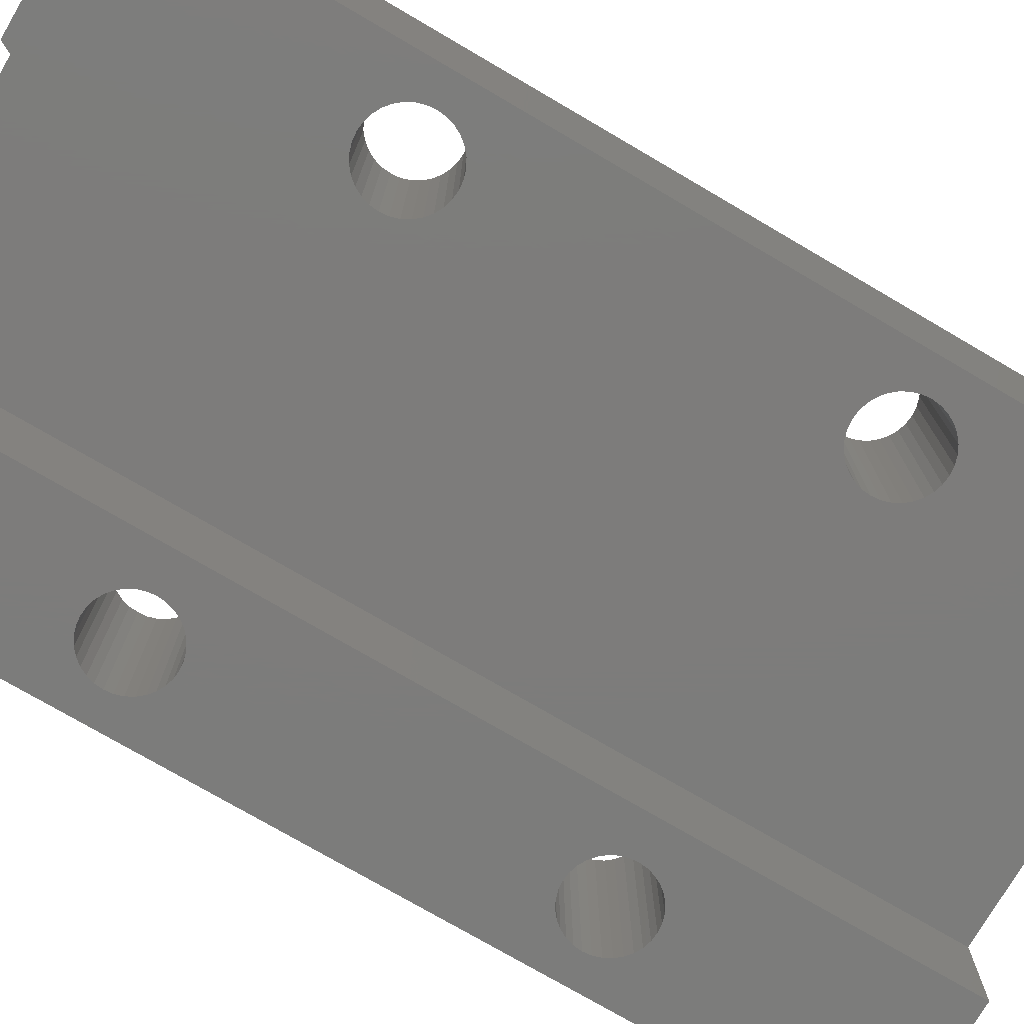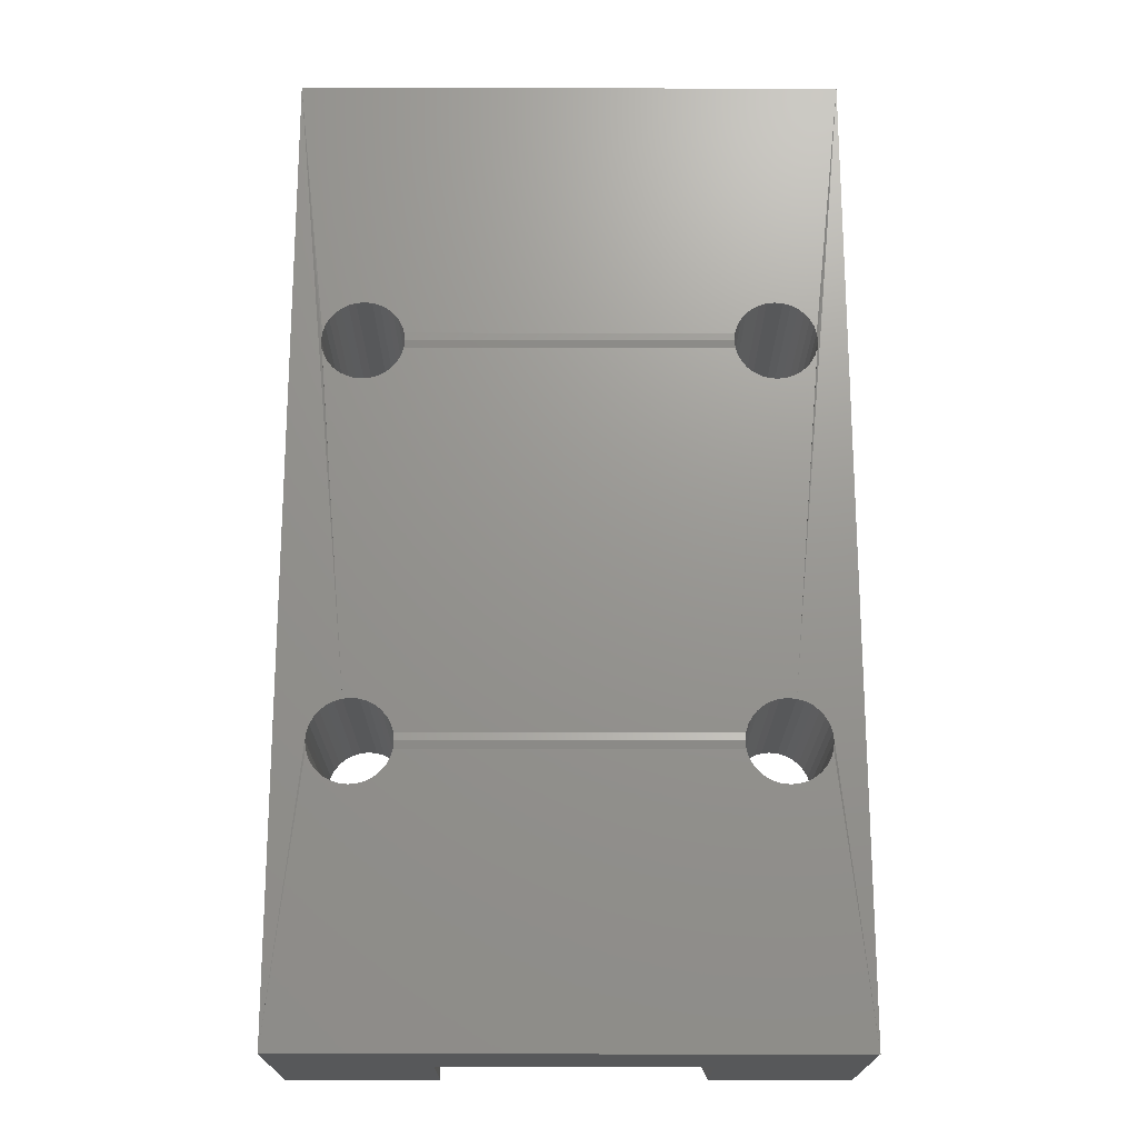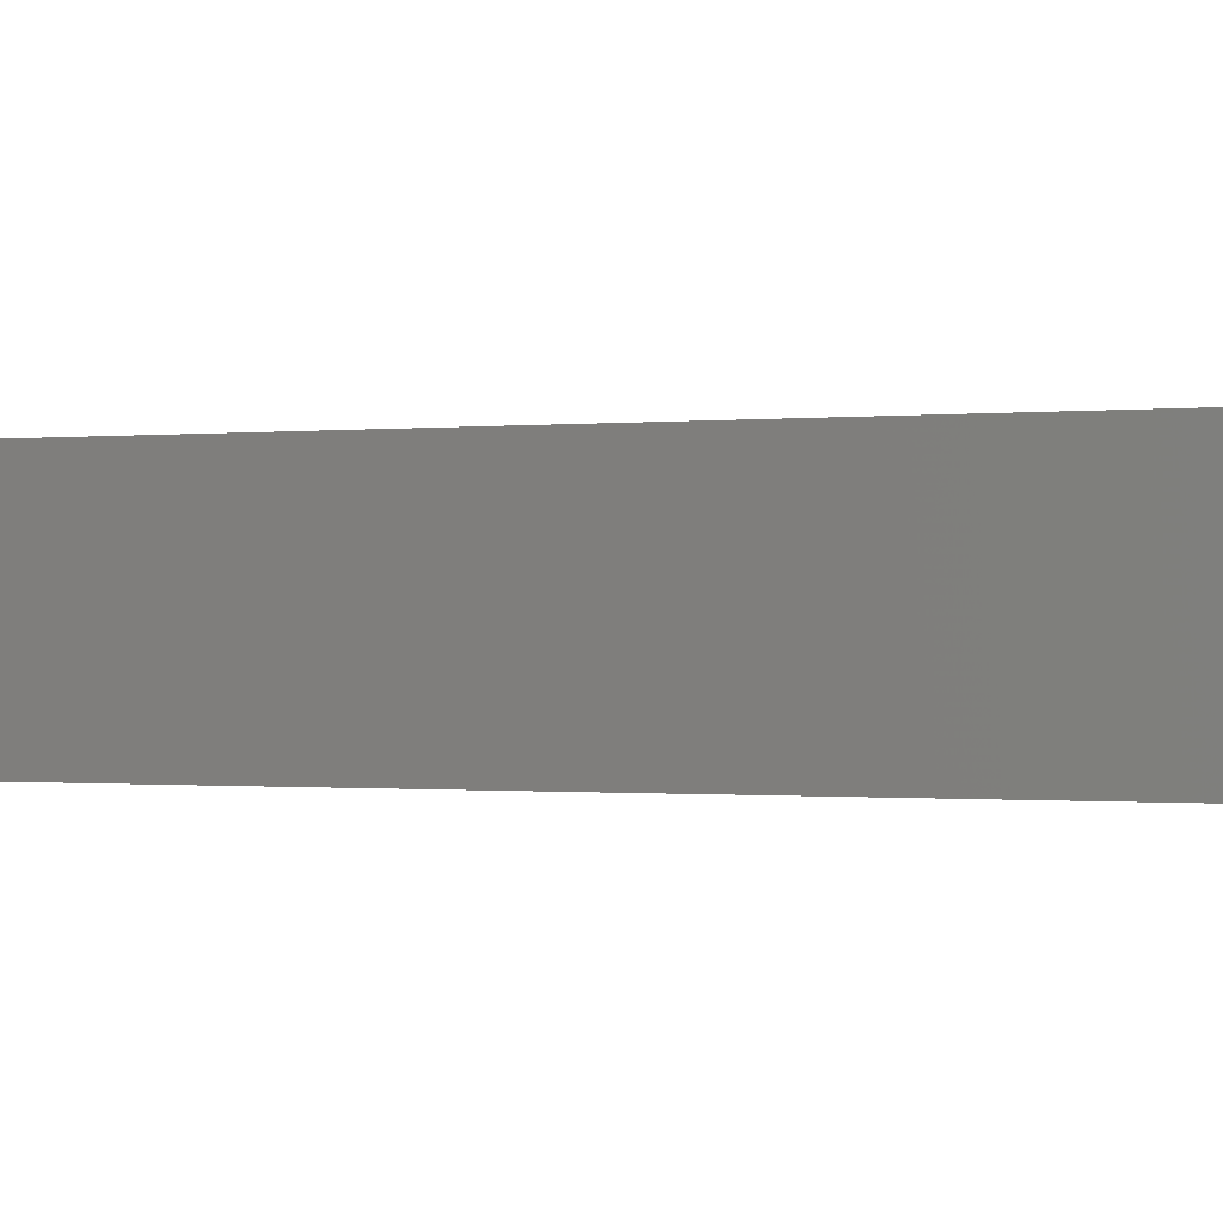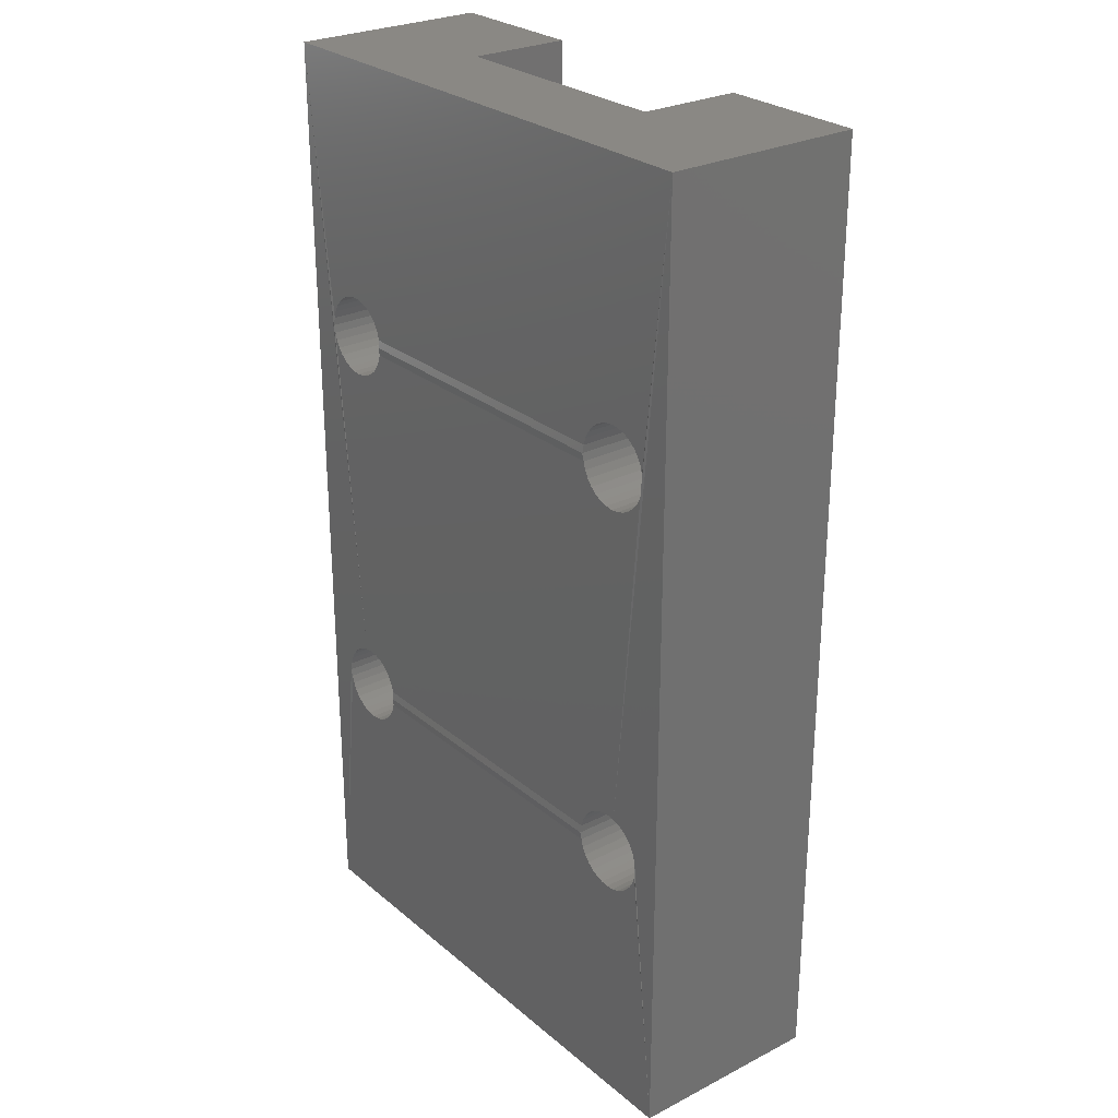
<metadata>
{"format":"stl","ext":"stl","renderer":"f3d","projection":"perspective","resolution":1024,"background":"white","views":[{"elev":-75.8,"azim":-120.3,"up":"+Y"},{"elev":-19.3,"azim":179.9,"up":"+Z"},{"elev":-0.5,"azim":112.3,"up":"+Y"},{"elev":27.0,"azim":-128.2,"up":"+Z"}]}
</metadata>
<code>
# stl→obj: 274 verts, 560 faces
v 0.2109 -0.01562 0
v 0.2109 -0.01562 0.75
v 0.1869 -0.01562 0.2249
v 0.1875 -0.01562 0.2188
v 0.1869 -0.01562 0.2126
v 0.1851 -0.01562 0.2067
v 0.1822 -0.01562 0.2012
v 0.1783 -0.01562 0.1964
v 0.1735 -0.01562 0.1925
v 0.168 -0.01562 0.1896
v 0.1621 -0.01562 0.1878
v 0.1559 -0.01562 0.1872
v 0.09548 -0.01562 0
v 0.1559 -0.01562 0.2503
v 0.1559 -0.01562 0.4997
v 0.1498 -0.01562 0.5003
v 0.1438 -0.01562 0.5021
v 0.1384 -0.01562 0.505
v 0.1336 -0.01562 0.5089
v 0.1297 -0.01562 0.5137
v 0.1498 -0.01562 0.2497
v 0.1267 -0.01562 0.5192
v 0.1249 -0.01562 0.5251
v 0.1243 -0.01562 0.5312
v 0.09548 -0.01562 0.75
v 0.1249 -0.01562 0.2249
v 0.1267 -0.01562 0.2308
v 0.1297 -0.01562 0.2363
v 0.1336 -0.01562 0.2411
v 0.1384 -0.01562 0.245
v 0.1438 -0.01562 0.2479
v 0.1249 -0.01562 0.5374
v 0.1267 -0.01562 0.5433
v 0.1297 -0.01562 0.5488
v 0.1336 -0.01562 0.5536
v 0.1384 -0.01562 0.5575
v 0.1438 -0.01562 0.5604
v 0.1498 -0.01562 0.5622
v 0.1559 -0.01562 0.5628
v 0.1498 -0.01562 0.1878
v 0.1438 -0.01562 0.1896
v 0.1384 -0.01562 0.1925
v 0.1336 -0.01562 0.1964
v 0.1297 -0.01562 0.2012
v 0.1267 -0.01562 0.2067
v 0.1249 -0.01562 0.2126
v 0.1243 -0.01562 0.2188
v 0.1621 -0.01562 0.2497
v 0.1875 -0.01562 0.5312
v 0.1869 -0.01562 0.5251
v 0.1851 -0.01562 0.5192
v 0.1822 -0.01562 0.5137
v 0.1783 -0.01562 0.5089
v 0.1735 -0.01562 0.505
v 0.168 -0.01562 0.5021
v 0.1621 -0.01562 0.5003
v 0.1621 -0.01562 0.5622
v 0.168 -0.01562 0.5604
v 0.1735 -0.01562 0.5575
v 0.1783 -0.01562 0.5536
v 0.1822 -0.01562 0.5488
v 0.1851 -0.01562 0.5433
v 0.1869 -0.01562 0.5374
v 0.168 -0.01562 0.2479
v 0.1735 -0.01562 0.245
v 0.1783 -0.01562 0.2411
v 0.1822 -0.01562 0.2363
v 0.1851 -0.01562 0.2308
v -0.1504 0.1398 0.5622
v 0.1498 0.1398 0.5622
v 0.1438 0.1398 0.5604
v -0.1445 0.1398 0.5604
v 0.1384 0.1398 0.5575
v -0.139 0.1398 0.5575
v 0.1336 0.1398 0.5536
v -0.1342 0.1398 0.5536
v 0.1297 0.1398 0.5488
v -0.1303 0.1398 0.5488
v 0.1267 0.1398 0.5433
v -0.1274 0.1398 0.5433
v 0.1249 0.1398 0.5374
v -0.1256 0.1398 0.5374
v -0.1256 0.1398 0.5251
v 0.1267 0.1398 0.5192
v -0.1274 0.1398 0.5192
v 0.1297 0.1398 0.5137
v -0.1303 0.1398 0.5137
v 0.1336 0.1398 0.5089
v -0.1342 0.1398 0.5089
v 0.1384 0.1398 0.505
v -0.139 0.1398 0.505
v 0.1438 0.1398 0.5021
v -0.1445 0.1398 0.5021
v 0.1498 0.1398 0.5003
v -0.1504 0.1398 0.5003
v -0.1504 0.1398 0.2497
v 0.1498 0.1398 0.2497
v 0.1438 0.1398 0.2479
v -0.1445 0.1398 0.2479
v 0.1384 0.1398 0.245
v -0.139 0.1398 0.245
v 0.1336 0.1398 0.2411
v -0.1342 0.1398 0.2411
v 0.1297 0.1398 0.2363
v -0.1303 0.1398 0.2363
v 0.1267 0.1398 0.2308
v -0.1274 0.1398 0.2308
v 0.1249 0.1398 0.2249
v -0.1256 0.1398 0.2249
v -0.1256 0.1398 0.2126
v 0.1267 0.1398 0.2067
v -0.1274 0.1398 0.2067
v 0.1297 0.1398 0.2012
v -0.1303 0.1398 0.2012
v 0.1336 0.1398 0.1964
v -0.1342 0.1398 0.1964
v 0.1384 0.1398 0.1925
v -0.139 0.1398 0.1925
v 0.1438 0.1398 0.1896
v -0.1445 0.1398 0.1896
v 0.1498 0.1398 0.1878
v -0.1504 0.1398 0.1878
v -0.2109 0.1398 0
v -0.2109 0.1398 0.75
v -0.1876 0.1398 0.2249
v -0.1882 0.1406 0.2188
v -0.1876 0.1398 0.2126
v -0.1858 0.1398 0.2067
v -0.1828 0.1398 0.2012
v -0.1789 0.1398 0.1964
v -0.1741 0.1398 0.1925
v -0.1687 0.1398 0.1896
v -0.1627 0.1398 0.1878
v -0.1566 0.1398 0.1872
v 0.1559 0.1398 0.1872
v 0.2109 0.1398 0
v 0.2109 0.1398 0.75
v 0.1559 0.1398 0.5628
v -0.1566 0.1398 0.5628
v -0.1627 0.1398 0.5622
v -0.1687 0.1398 0.5604
v -0.1741 0.1398 0.5575
v -0.1789 0.1398 0.5536
v -0.1828 0.1398 0.5488
v -0.1858 0.1398 0.5433
v -0.1876 0.1398 0.5374
v -0.1882 0.1406 0.5312
v -0.1627 0.1398 0.2497
v -0.1687 0.1398 0.2479
v -0.1741 0.1398 0.245
v -0.1789 0.1398 0.2411
v -0.1828 0.1398 0.2363
v -0.1858 0.1398 0.2308
v 0.1621 0.1398 0.2497
v 0.1559 0.1398 0.2503
v 0.1559 0.1398 0.4997
v 0.1621 0.1398 0.5003
v 0.168 0.1398 0.5021
v 0.1735 0.1398 0.505
v 0.1783 0.1398 0.5089
v 0.1822 0.1398 0.5137
v 0.1851 0.1398 0.5192
v 0.1869 0.1398 0.5251
v 0.1875 0.1406 0.5312
v 0.1869 0.1398 0.2249
v 0.1851 0.1398 0.2308
v 0.1822 0.1398 0.2363
v 0.1783 0.1398 0.2411
v 0.1735 0.1398 0.245
v 0.168 0.1398 0.2479
v 0.1869 0.1398 0.5374
v 0.1851 0.1398 0.5433
v 0.1822 0.1398 0.5488
v 0.1783 0.1398 0.5536
v 0.1735 0.1398 0.5575
v 0.168 0.1398 0.5604
v 0.1621 0.1398 0.5622
v 0.1621 0.1398 0.1878
v 0.168 0.1398 0.1896
v 0.1735 0.1398 0.1925
v 0.1783 0.1398 0.1964
v 0.1822 0.1398 0.2012
v 0.1851 0.1398 0.2067
v 0.1869 0.1398 0.2126
v 0.1875 0.1406 0.2188
v -0.1566 0.1398 0.4997
v -0.1566 0.1398 0.2503
v -0.1876 0.1398 0.5251
v -0.1858 0.1398 0.5192
v -0.1828 0.1398 0.5137
v -0.1789 0.1398 0.5089
v -0.1741 0.1398 0.505
v -0.1687 0.1398 0.5021
v -0.1627 0.1398 0.5003
v -0.125 0.1406 0.5312
v 0.1243 0.1406 0.5312
v 0.1249 0.1398 0.5251
v -0.125 0.1406 0.2188
v 0.1243 0.1406 0.2188
v 0.1249 0.1398 0.2126
v -0.1627 -0.01562 0.2497
v -0.1566 -0.01562 0.2503
v -0.1566 -0.01562 0.4997
v -0.1627 -0.01562 0.5003
v -0.1687 -0.01562 0.5021
v -0.1741 -0.01562 0.505
v -0.1789 -0.01562 0.5089
v -0.1828 -0.01562 0.5137
v -0.1858 -0.01562 0.5192
v -0.1876 -0.01562 0.5251
v -0.1882 -0.01562 0.5312
v -0.2109 -0.01562 0.75
v -0.1876 -0.01562 0.2249
v -0.1858 -0.01562 0.2308
v -0.1828 -0.01562 0.2363
v -0.1789 -0.01562 0.2411
v -0.1741 -0.01562 0.245
v -0.1687 -0.01562 0.2479
v -0.1876 -0.01562 0.5374
v -0.1858 -0.01562 0.5433
v -0.1828 -0.01562 0.5488
v -0.1789 -0.01562 0.5536
v -0.1741 -0.01562 0.5575
v -0.1687 -0.01562 0.5604
v -0.1627 -0.01562 0.5622
v -0.1566 -0.01562 0.5628
v -0.09548 -0.01562 0.75
v -0.2109 -0.01562 0
v -0.1033 -0.01562 0
v -0.09548 -0.01562 0.01562
v -0.1566 -0.01562 0.1872
v -0.1627 -0.01562 0.1878
v -0.1687 -0.01562 0.1896
v -0.1741 -0.01562 0.1925
v -0.1789 -0.01562 0.1964
v -0.1828 -0.01562 0.2012
v -0.1858 -0.01562 0.2067
v -0.1876 -0.01562 0.2126
v -0.1882 -0.01562 0.2188
v -0.1256 -0.01562 0.2249
v -0.125 -0.01562 0.2188
v -0.1256 -0.01562 0.2126
v -0.1274 -0.01562 0.2067
v -0.1303 -0.01562 0.2012
v -0.1342 -0.01562 0.1964
v -0.139 -0.01562 0.1925
v -0.1445 -0.01562 0.1896
v -0.1504 -0.01562 0.1878
v -0.1303 -0.01562 0.5137
v -0.1342 -0.01562 0.5089
v -0.139 -0.01562 0.505
v -0.1445 -0.01562 0.5021
v -0.1504 -0.01562 0.5003
v -0.1504 -0.01562 0.2497
v -0.125 -0.01562 0.5312
v -0.1256 -0.01562 0.5251
v -0.1274 -0.01562 0.5192
v -0.1504 -0.01562 0.5622
v -0.1445 -0.01562 0.5604
v -0.139 -0.01562 0.5575
v -0.1342 -0.01562 0.5536
v -0.1303 -0.01562 0.5488
v -0.1274 -0.01562 0.5433
v -0.1256 -0.01562 0.5374
v -0.1445 -0.01562 0.2479
v -0.139 -0.01562 0.245
v -0.1342 -0.01562 0.2411
v -0.1303 -0.01562 0.2363
v -0.1274 -0.01562 0.2308
v 0.09548 0.06431 0
v 0.09548 0.06431 0.75
v -0.1033 0.06431 0
v -0.09548 0.06431 0.01562
v -0.09548 0.06431 0.75
f 1 2 3
f 1 3 4
f 1 4 5
f 1 5 6
f 1 6 7
f 1 7 8
f 1 8 9
f 1 9 10
f 1 10 11
f 1 11 12
f 1 12 13
f 14 15 16
f 14 16 17
f 14 17 18
f 14 18 19
f 14 19 20
f 21 14 20
f 21 20 22
f 21 22 23
f 21 23 24
f 25 26 27
f 25 27 28
f 25 28 29
f 25 29 30
f 25 30 31
f 25 31 21
f 25 21 24
f 25 24 32
f 25 32 33
f 25 33 34
f 25 34 35
f 25 35 36
f 25 36 37
f 25 37 38
f 25 38 39
f 25 39 2
f 13 12 40
f 13 40 41
f 13 41 42
f 13 42 43
f 13 43 44
f 13 44 45
f 13 45 46
f 13 46 47
f 13 47 26
f 13 26 25
f 48 49 50
f 48 50 51
f 48 51 52
f 48 52 53
f 48 53 54
f 48 54 55
f 48 55 56
f 48 56 15
f 48 15 14
f 2 39 57
f 2 57 58
f 2 58 59
f 2 59 60
f 2 60 61
f 2 61 62
f 2 62 63
f 2 63 49
f 2 49 48
f 2 48 64
f 2 64 65
f 2 65 66
f 2 66 67
f 2 67 68
f 2 68 3
f 69 70 71
f 69 71 72
f 72 71 73
f 72 73 74
f 74 73 75
f 74 75 76
f 76 75 77
f 76 77 78
f 78 77 79
f 78 79 80
f 80 79 81
f 80 81 82
f 83 84 85
f 85 84 86
f 85 86 87
f 87 86 88
f 87 88 89
f 89 88 90
f 89 90 91
f 91 90 92
f 91 92 93
f 93 92 94
f 93 94 95
f 96 97 98
f 96 98 99
f 99 98 100
f 99 100 101
f 101 100 102
f 101 102 103
f 103 102 104
f 103 104 105
f 105 104 106
f 105 106 107
f 107 106 108
f 107 108 109
f 110 111 112
f 112 111 113
f 112 113 114
f 114 113 115
f 114 115 116
f 116 115 117
f 116 117 118
f 118 117 119
f 118 119 120
f 120 119 121
f 120 121 122
f 123 124 125
f 123 125 126
f 123 126 127
f 123 127 128
f 123 128 129
f 123 129 130
f 123 130 131
f 123 131 132
f 123 132 133
f 123 133 134
f 123 134 122
f 123 122 121
f 123 121 135
f 123 135 136
f 124 137 138
f 124 138 70
f 124 70 69
f 124 69 139
f 124 139 140
f 124 140 141
f 124 141 142
f 124 142 143
f 124 143 144
f 124 144 145
f 124 145 146
f 124 146 147
f 124 147 148
f 124 148 149
f 124 149 150
f 124 150 151
f 124 151 152
f 124 152 153
f 124 153 125
f 154 155 156
f 154 156 157
f 154 157 158
f 154 158 159
f 154 159 160
f 154 160 161
f 154 161 162
f 154 162 163
f 154 163 164
f 137 165 166
f 137 166 167
f 137 167 168
f 137 168 169
f 137 169 170
f 137 170 154
f 137 154 164
f 137 164 171
f 137 171 172
f 137 172 173
f 137 173 174
f 137 174 175
f 137 175 176
f 137 176 177
f 137 177 138
f 136 135 178
f 136 178 179
f 136 179 180
f 136 180 181
f 136 181 182
f 136 182 183
f 136 183 184
f 136 184 185
f 136 185 165
f 136 165 137
f 186 155 97
f 186 97 96
f 186 96 187
f 155 186 95
f 155 95 94
f 155 94 156
f 148 147 188
f 148 188 189
f 148 189 190
f 148 190 191
f 148 191 192
f 148 192 193
f 148 193 194
f 148 194 186
f 148 186 187
f 82 81 195
f 195 81 196
f 195 196 83
f 83 196 197
f 83 197 84
f 109 108 198
f 198 108 199
f 198 199 110
f 110 199 200
f 110 200 111
f 12 121 40
f 40 121 119
f 40 119 41
f 41 119 117
f 41 117 42
f 42 117 115
f 42 115 43
f 43 115 113
f 43 113 44
f 44 113 111
f 44 111 45
f 45 111 200
f 45 200 46
f 46 200 199
f 46 199 47
f 121 12 135
f 135 12 11
f 135 11 178
f 178 11 10
f 178 10 179
f 179 10 9
f 179 9 180
f 180 9 8
f 180 8 181
f 181 8 7
f 181 7 182
f 182 7 6
f 182 6 183
f 183 6 5
f 183 5 184
f 184 5 4
f 184 4 185
f 14 154 48
f 48 154 170
f 48 170 64
f 64 170 169
f 64 169 65
f 65 169 168
f 65 168 66
f 66 168 167
f 66 167 67
f 67 167 166
f 67 166 68
f 68 166 165
f 68 165 3
f 3 165 185
f 3 185 4
f 154 14 155
f 155 14 21
f 155 21 97
f 97 21 31
f 97 31 98
f 98 31 30
f 98 30 100
f 100 30 29
f 100 29 102
f 102 29 28
f 102 28 104
f 104 28 27
f 104 27 106
f 106 27 26
f 106 26 108
f 108 26 47
f 108 47 199
f 201 202 203
f 201 203 204
f 201 204 205
f 201 205 206
f 201 206 207
f 201 207 208
f 201 208 209
f 201 209 210
f 201 210 211
f 212 213 214
f 212 214 215
f 212 215 216
f 212 216 217
f 212 217 218
f 212 218 201
f 212 201 211
f 212 211 219
f 212 219 220
f 212 220 221
f 212 221 222
f 212 222 223
f 212 223 224
f 212 224 225
f 212 225 226
f 212 226 227
f 228 229 230
f 228 230 231
f 228 231 232
f 228 232 233
f 228 233 234
f 228 234 235
f 228 235 236
f 228 236 237
f 228 237 238
f 228 238 239
f 228 239 213
f 228 213 212
f 230 240 241
f 230 241 242
f 230 242 243
f 230 243 244
f 230 244 245
f 230 245 246
f 230 246 247
f 230 247 248
f 230 248 231
f 202 249 250
f 202 250 251
f 202 251 252
f 202 252 253
f 202 253 203
f 254 255 256
f 254 256 257
f 254 257 249
f 254 249 202
f 227 226 258
f 227 258 259
f 227 259 260
f 227 260 261
f 227 261 262
f 227 262 263
f 227 263 264
f 227 264 255
f 227 255 254
f 227 254 265
f 227 265 266
f 227 266 267
f 227 267 268
f 227 268 269
f 227 269 240
f 227 240 230
f 231 133 232
f 232 133 132
f 232 132 233
f 233 132 131
f 233 131 234
f 234 131 130
f 234 130 235
f 235 130 129
f 235 129 236
f 236 129 128
f 236 128 237
f 237 128 127
f 237 127 238
f 238 127 126
f 238 126 239
f 133 231 134
f 134 231 248
f 134 248 122
f 122 248 247
f 122 247 120
f 120 247 246
f 120 246 118
f 118 246 245
f 118 245 116
f 116 245 244
f 116 244 114
f 114 244 243
f 114 243 112
f 112 243 242
f 112 242 110
f 110 242 241
f 110 241 198
f 202 96 254
f 254 96 99
f 254 99 265
f 265 99 101
f 265 101 266
f 266 101 103
f 266 103 267
f 267 103 105
f 267 105 268
f 268 105 107
f 268 107 269
f 269 107 109
f 269 109 240
f 240 109 198
f 240 198 241
f 96 202 187
f 187 202 201
f 187 201 148
f 148 201 218
f 148 218 149
f 149 218 217
f 149 217 150
f 150 217 216
f 150 216 151
f 151 216 215
f 151 215 152
f 152 215 214
f 152 214 153
f 153 214 213
f 153 213 125
f 125 213 239
f 125 239 126
f 203 194 204
f 204 194 193
f 204 193 205
f 205 193 192
f 205 192 206
f 206 192 191
f 206 191 207
f 207 191 190
f 207 190 208
f 208 190 189
f 208 189 209
f 209 189 188
f 209 188 210
f 210 188 147
f 210 147 211
f 194 203 186
f 186 203 253
f 186 253 95
f 95 253 252
f 95 252 93
f 93 252 251
f 93 251 91
f 91 251 250
f 91 250 89
f 89 250 249
f 89 249 87
f 87 249 257
f 87 257 85
f 85 257 256
f 85 256 83
f 83 256 255
f 83 255 195
f 226 69 258
f 258 69 72
f 258 72 259
f 259 72 74
f 259 74 260
f 260 74 76
f 260 76 261
f 261 76 78
f 261 78 262
f 262 78 80
f 262 80 263
f 263 80 82
f 263 82 264
f 264 82 195
f 264 195 255
f 69 226 139
f 139 226 225
f 139 225 140
f 140 225 224
f 140 224 141
f 141 224 223
f 141 223 142
f 142 223 222
f 142 222 143
f 143 222 221
f 143 221 144
f 144 221 220
f 144 220 145
f 145 220 219
f 145 219 146
f 146 219 211
f 146 211 147
f 15 94 16
f 16 94 92
f 16 92 17
f 17 92 90
f 17 90 18
f 18 90 88
f 18 88 19
f 19 88 86
f 19 86 20
f 20 86 84
f 20 84 22
f 22 84 197
f 22 197 23
f 23 197 196
f 23 196 24
f 94 15 156
f 156 15 56
f 156 56 157
f 157 56 55
f 157 55 158
f 158 55 54
f 158 54 159
f 159 54 53
f 159 53 160
f 160 53 52
f 160 52 161
f 161 52 51
f 161 51 162
f 162 51 50
f 162 50 163
f 163 50 49
f 163 49 164
f 39 177 57
f 57 177 176
f 57 176 58
f 58 176 175
f 58 175 59
f 59 175 174
f 59 174 60
f 60 174 173
f 60 173 61
f 61 173 172
f 61 172 62
f 62 172 171
f 62 171 63
f 63 171 164
f 63 164 49
f 177 39 138
f 138 39 38
f 138 38 70
f 70 38 37
f 70 37 71
f 71 37 36
f 71 36 73
f 73 36 35
f 73 35 75
f 75 35 34
f 75 34 77
f 77 34 33
f 77 33 79
f 79 33 32
f 79 32 81
f 81 32 24
f 81 24 196
f 270 13 271
f 271 13 25
f 270 1 13
f 1 270 136
f 136 270 272
f 136 272 123
f 123 272 229
f 123 229 228
f 230 273 227
f 227 273 274
f 271 274 270
f 270 274 273
f 270 273 272
f 230 229 273
f 273 229 272
f 212 227 124
f 124 227 274
f 124 274 137
f 137 274 271
f 137 271 2
f 2 271 25
f 123 228 124
f 124 228 212
f 1 136 2
f 2 136 137

</code>
